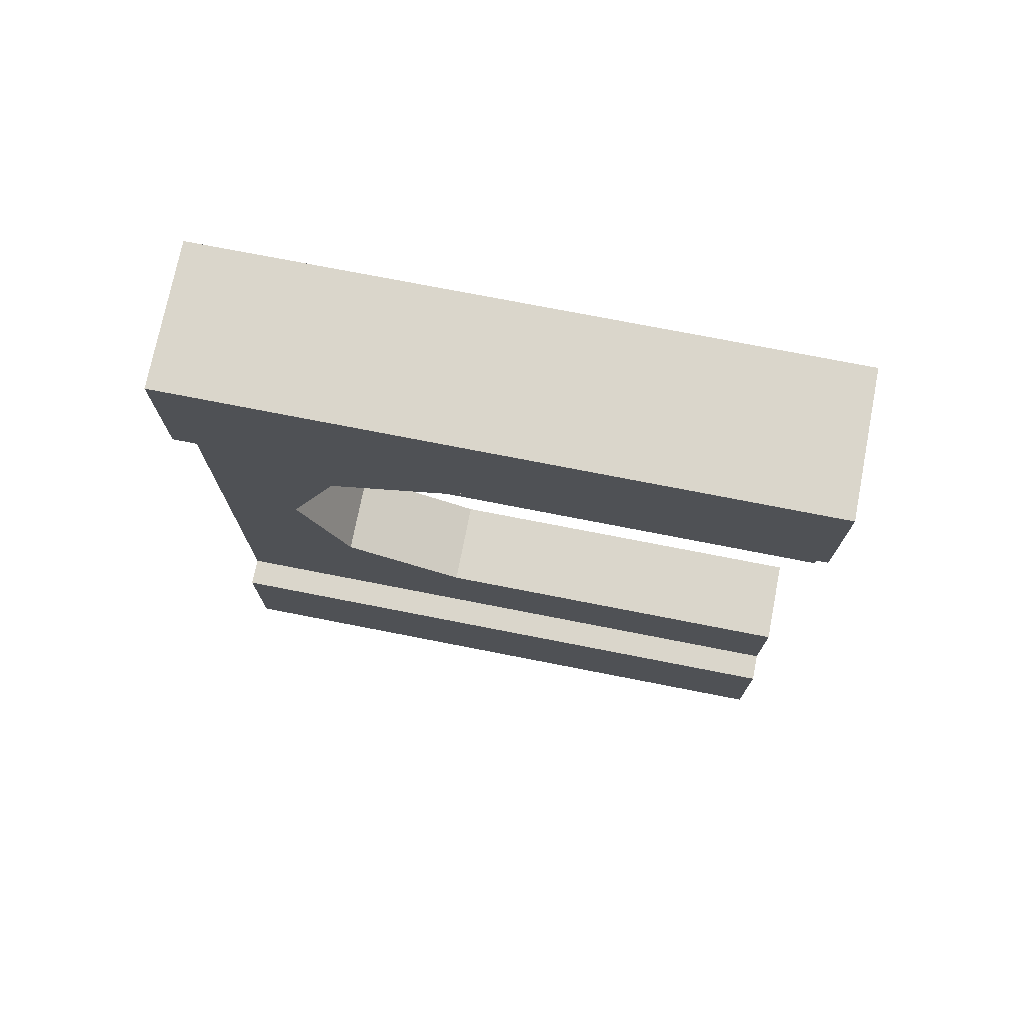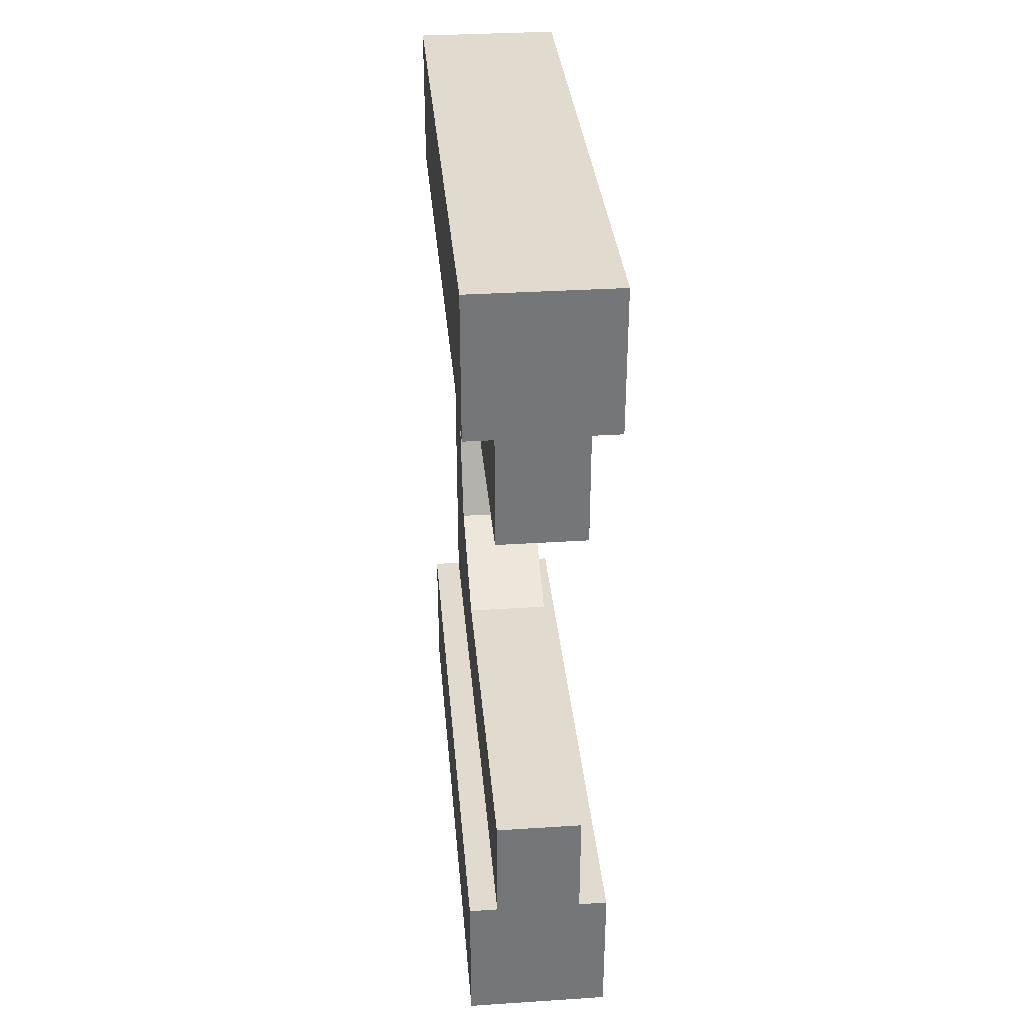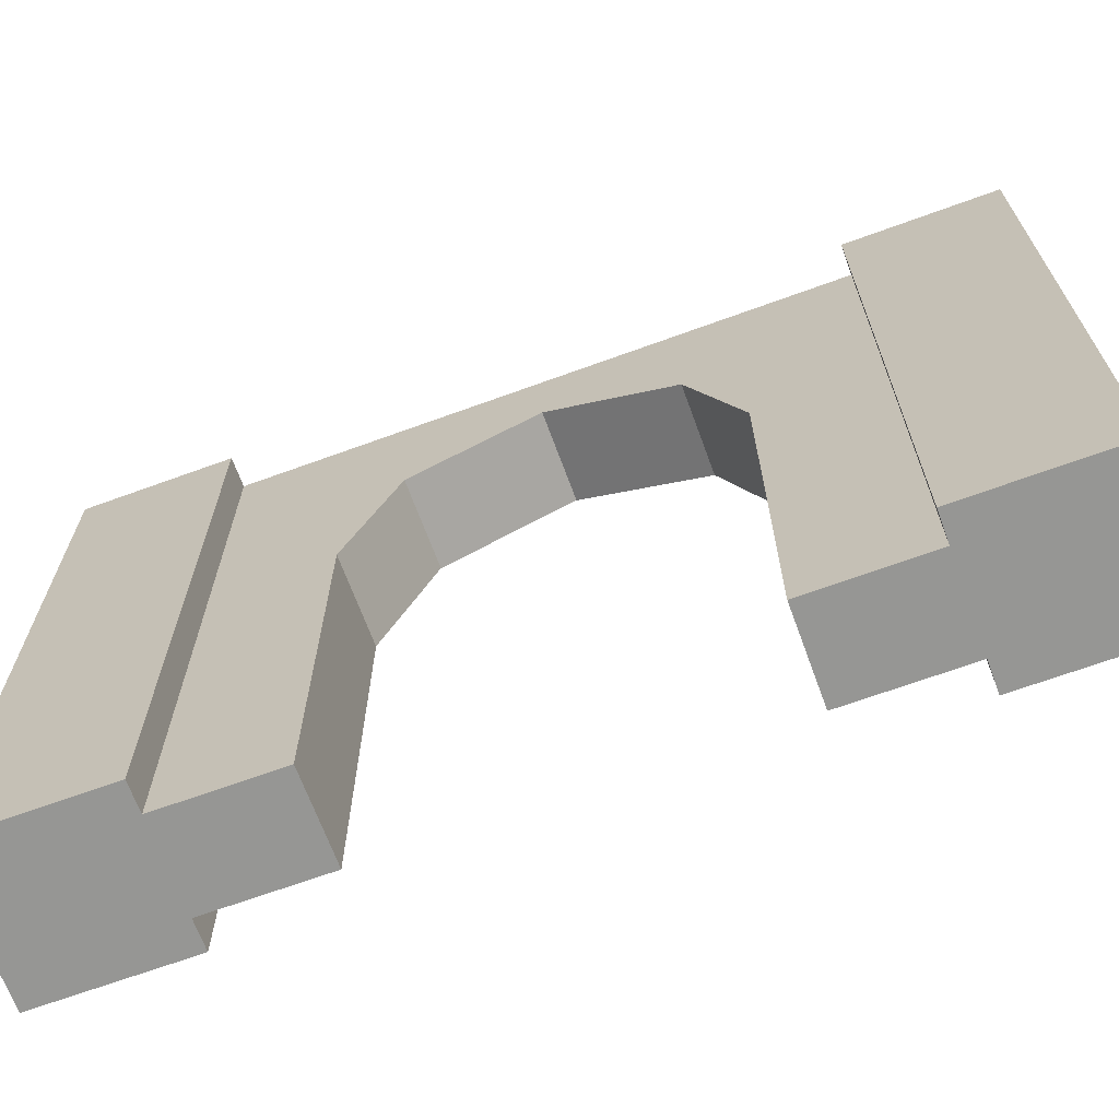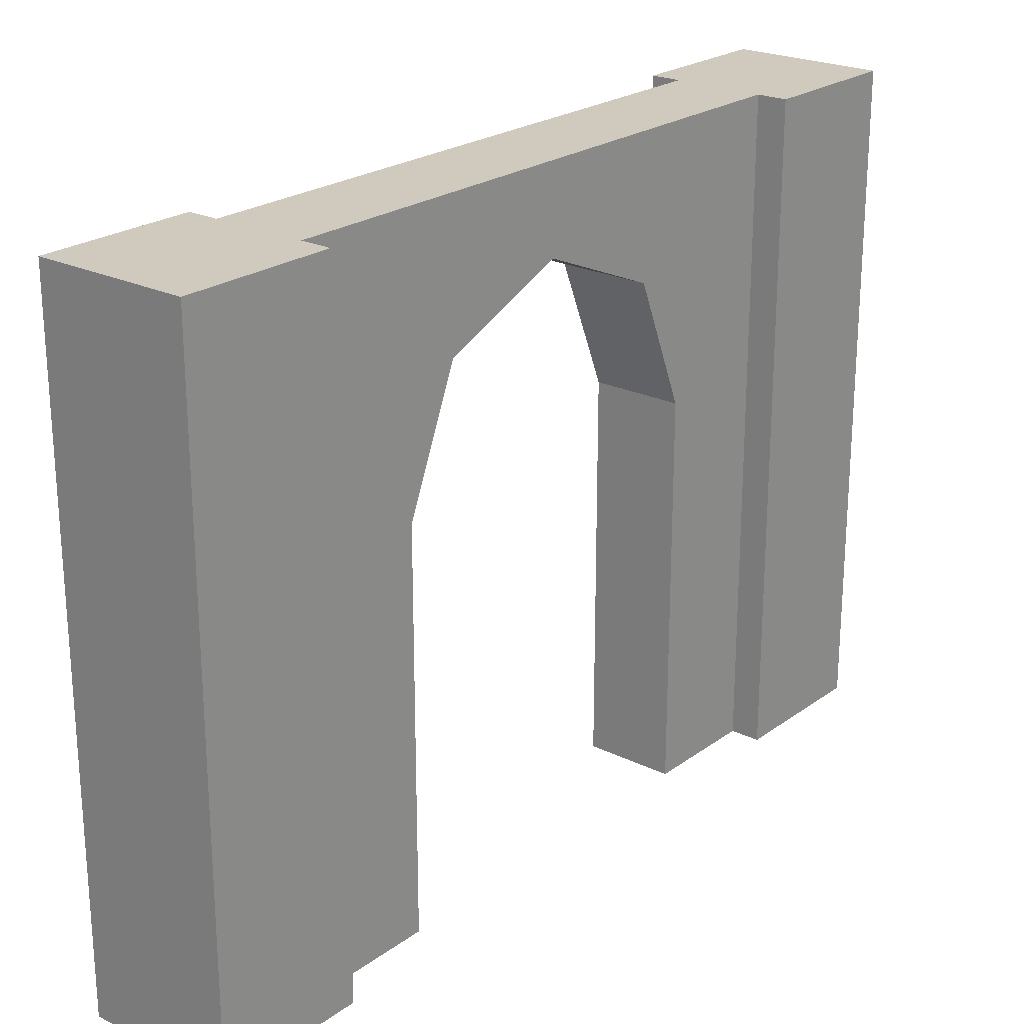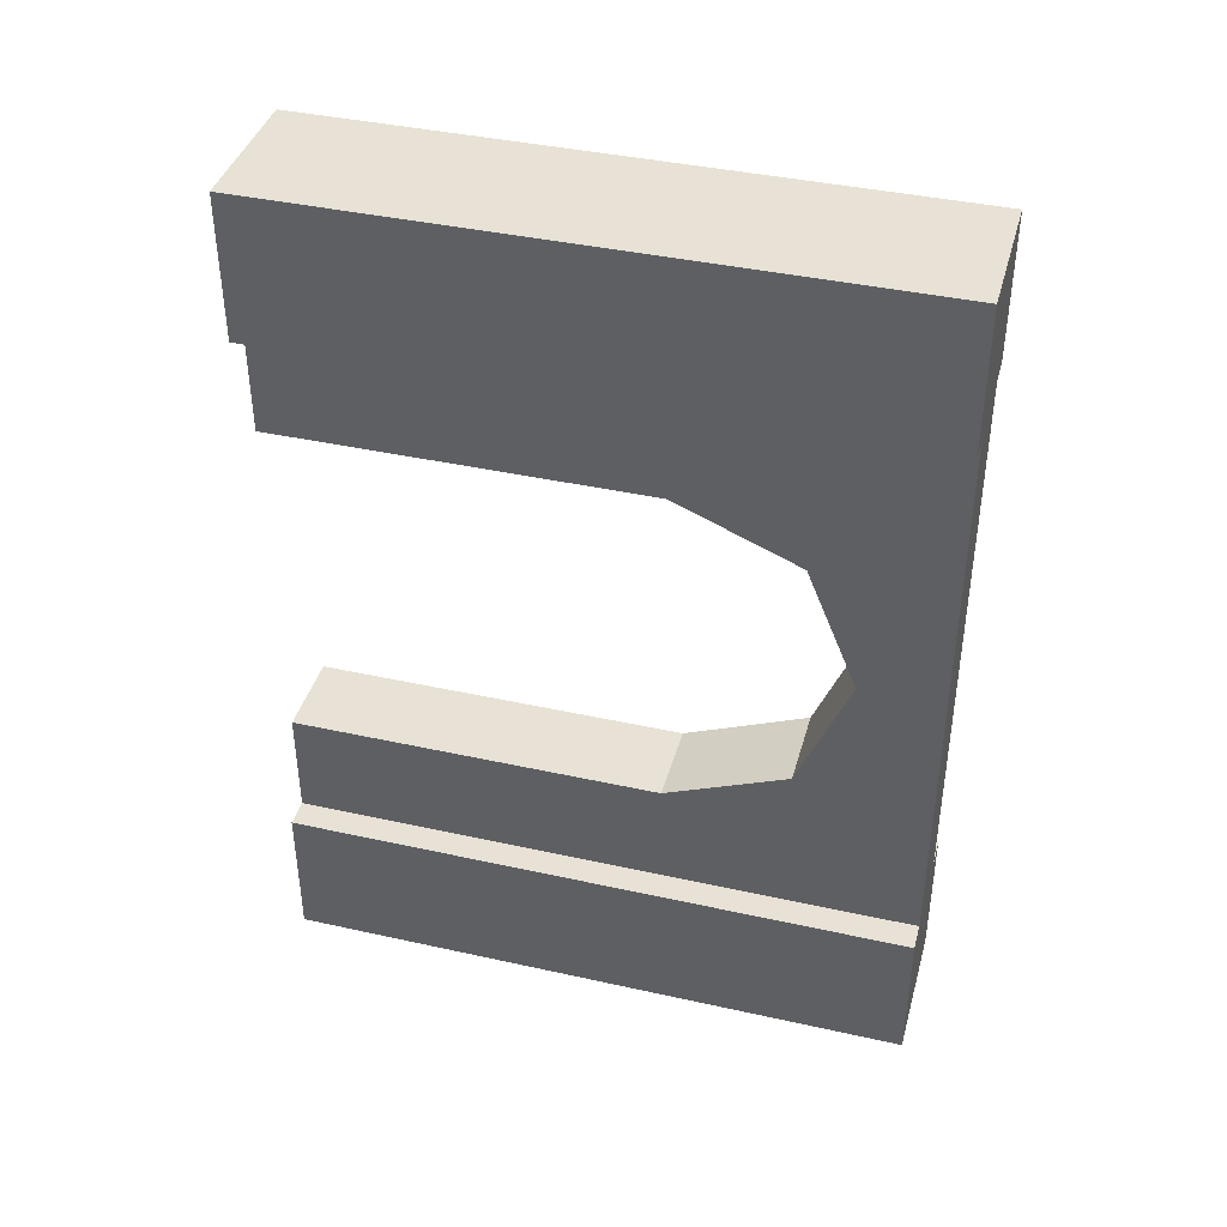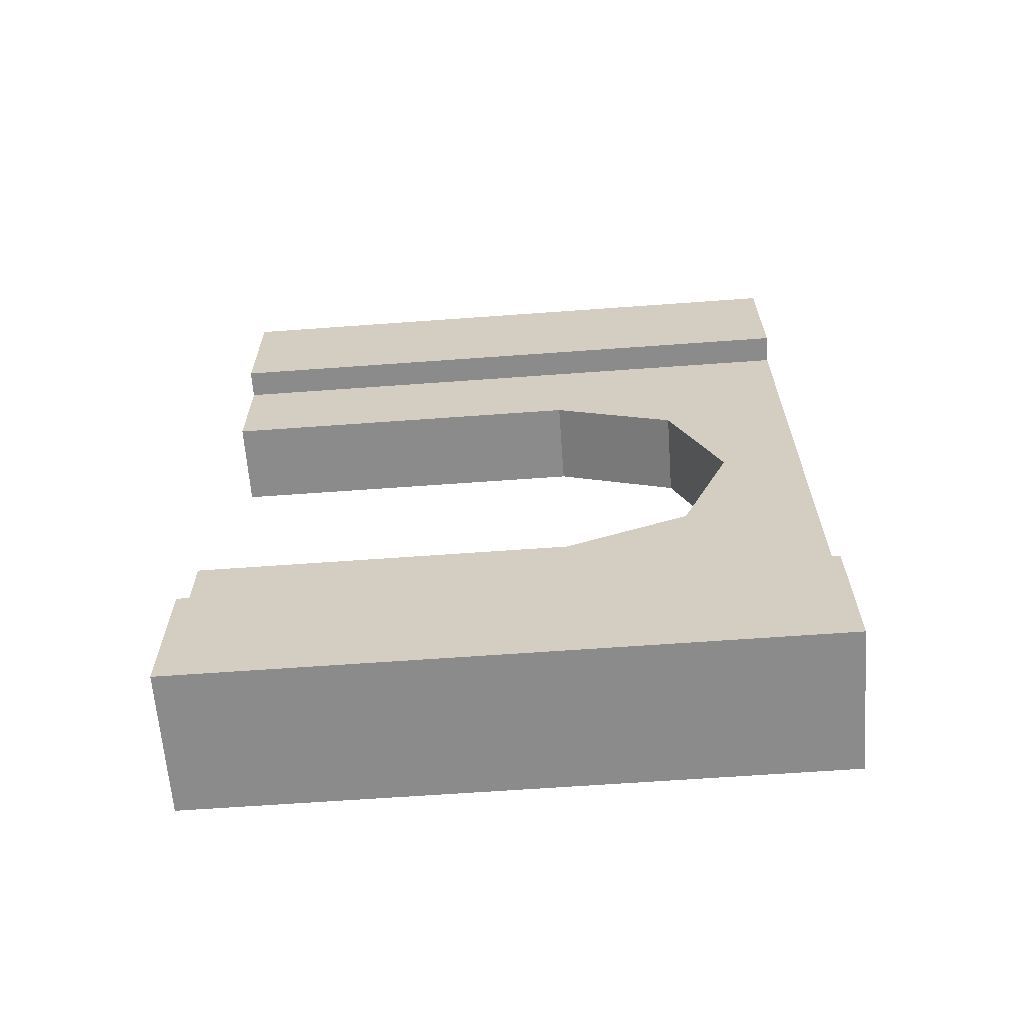
<metadata>
{"format":"obj","ext":"obj","renderer":"f3d","projection":"perspective","resolution":1024,"background":"white","views":[{"elev":74.1,"azim":-78.9,"up":"+Z"},{"elev":33.6,"azim":-5.0,"up":"+Z"},{"elev":-67.7,"azim":110.1,"up":"+Y"},{"elev":23.1,"azim":39.6,"up":"+Y"},{"elev":40.2,"azim":105.3,"up":"+Z"},{"elev":-63.9,"azim":94.2,"up":"+Z"}]}
</metadata>
<code>
o Grey_Door_Round_01
v 4 17.6 1e-06
v 4 17.6 -4
v 3.2 17.6 -4
v 0.8 17.6 -4
v 0 17.6 -4
v 0 17.6 1e-06
v 4 0 0
v 4 0 -4
v 0 0 -4
v 0.8 0 -4
v 3.2 0 -4
v 0 0 0
v 0.8 1e-06 -20
v 0.8 1e-06 -16.89
v 0.8 10.44 -16.89
v 0.8 13.53 -15.61
v 0.8 13.89 -15.46
v 0.8 15.32 -12
v 0.8 13.89 -8.543
v 0.8 13.53 -8.392
v 0.8 10.44 -7.111
v 0.8 0 -7.111
v 0.8 17.6 -20
v 3.2 1e-06 -20
v 3.2 1e-06 -16.89
v 3.2 0 -7.111
v 3.2 10.44 -7.111
v 3.2 13.53 -8.392
v 3.2 13.89 -8.543
v 3.2 15.32 -12
v 3.2 13.89 -15.46
v 3.2 13.53 -15.61
v 3.2 10.44 -16.89
v 3.2 17.6 -20
v 4 1e-06 -20
v 4 17.6 -20
v 4 17.6 -24
v 4 1e-06 -24
v 0 17.6 -24
v 0 17.6 -20
v 0 1e-06 -24
v 0 1e-06 -20
f 4 5 6
f 8 1 7
f 11 7 12
f 5 10 9
f 5 12 6
f 7 6 12
f 36 24 35
f 36 38 37
f 34 36 37
f 42 39 41
f 13 41 38
f 42 23 40
f 41 37 38
f 8 3 2
f 6 1 3
f 1 2 3
f 3 4 6
f 8 2 1
f 12 9 10
f 11 8 7
f 12 10 11
f 5 4 10
f 5 9 12
f 7 1 6
f 36 34 24
f 36 35 38
f 37 39 23
f 39 40 23
f 23 34 37
f 42 40 39
f 38 35 24
f 13 42 41
f 38 24 13
f 42 13 23
f 41 39 37
f 8 11 3
f 18 4 23
f 25 13 24
f 30 34 3
f 22 11 10
f 26 21 27
f 27 20 28
f 28 19 29
f 29 18 30
f 30 17 31
f 31 16 32
f 32 15 33
f 33 14 25
f 23 3 34
f 23 13 15
f 13 14 15
f 22 10 21
f 10 4 21
f 23 15 16
f 23 16 17
f 20 21 4
f 19 20 4
f 23 17 18
f 18 19 4
f 25 14 13
f 3 11 27
f 11 26 27
f 25 24 33
f 24 34 33
f 3 27 28
f 3 28 29
f 32 33 34
f 31 32 34
f 3 29 30
f 30 31 34
f 22 26 11
f 26 22 21
f 27 21 20
f 28 20 19
f 29 19 18
f 30 18 17
f 31 17 16
f 32 16 15
f 33 15 14
f 23 4 3

</code>
